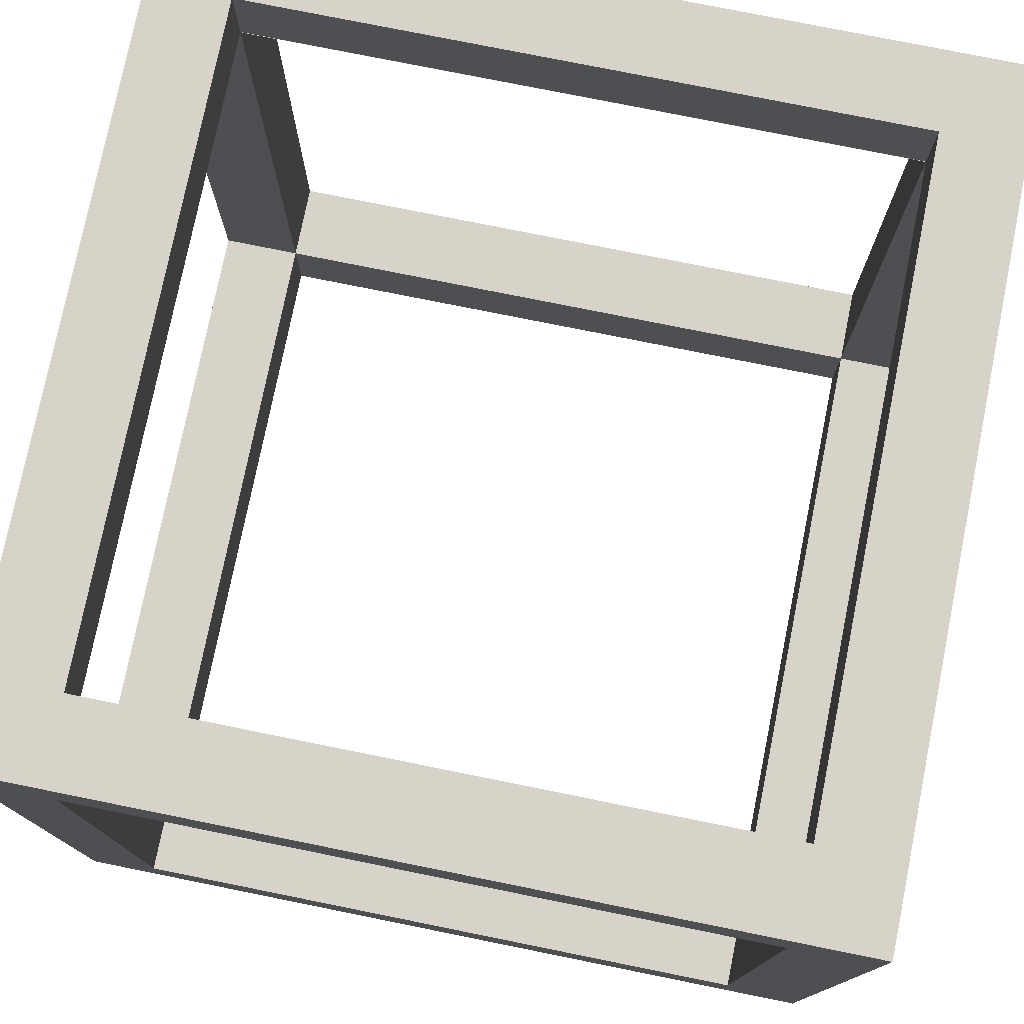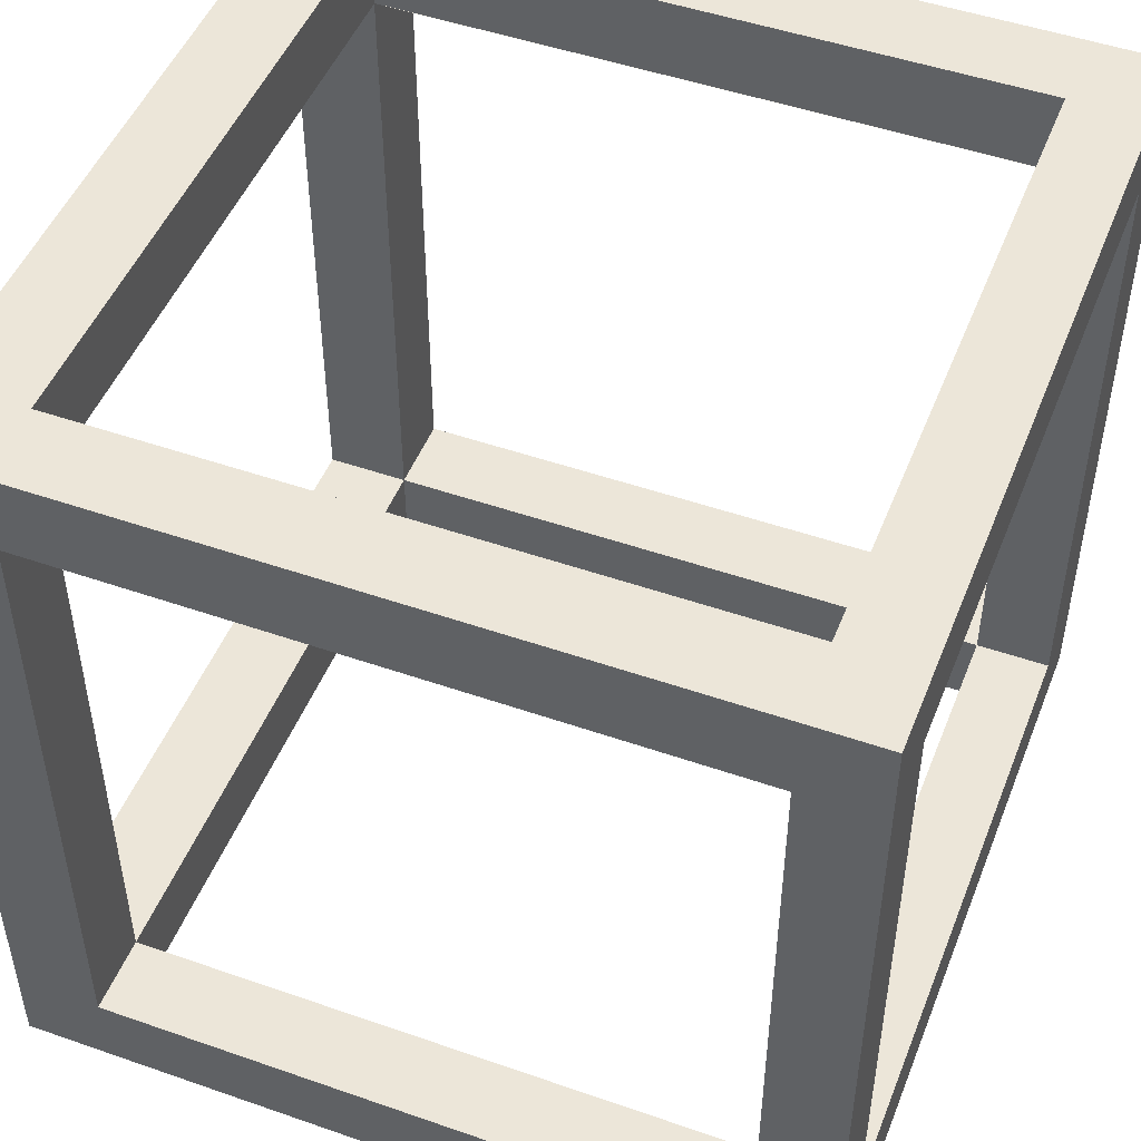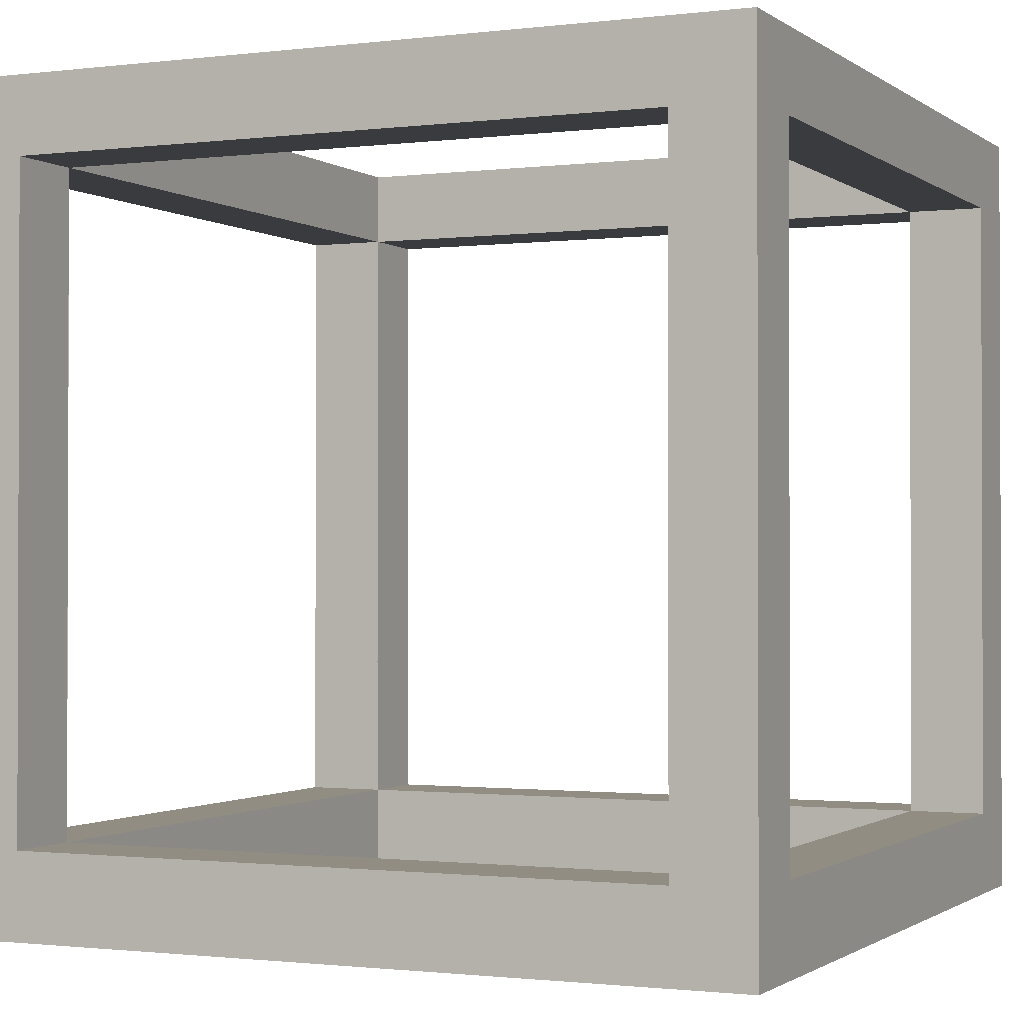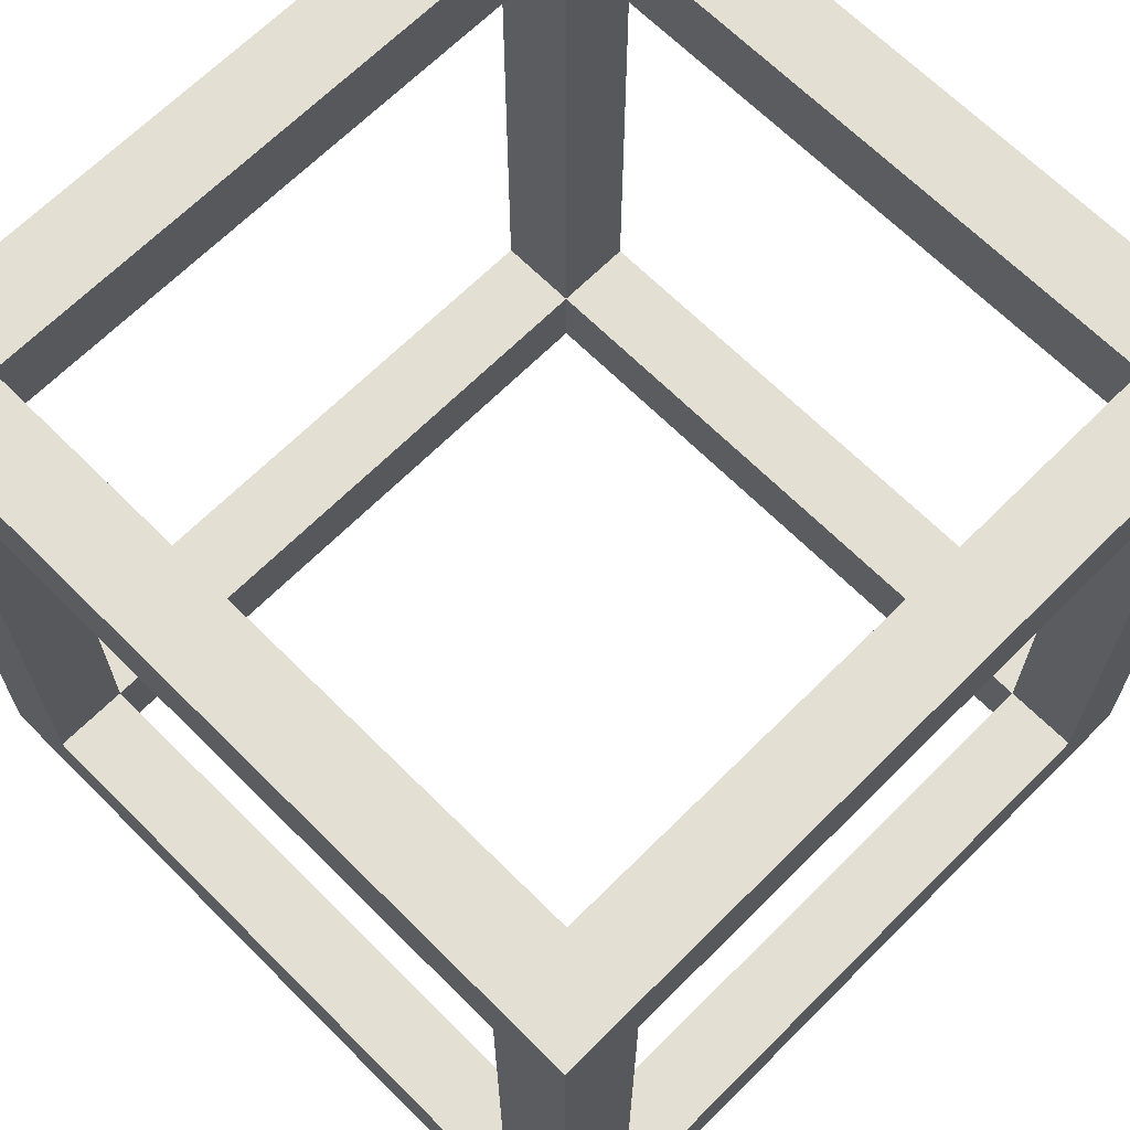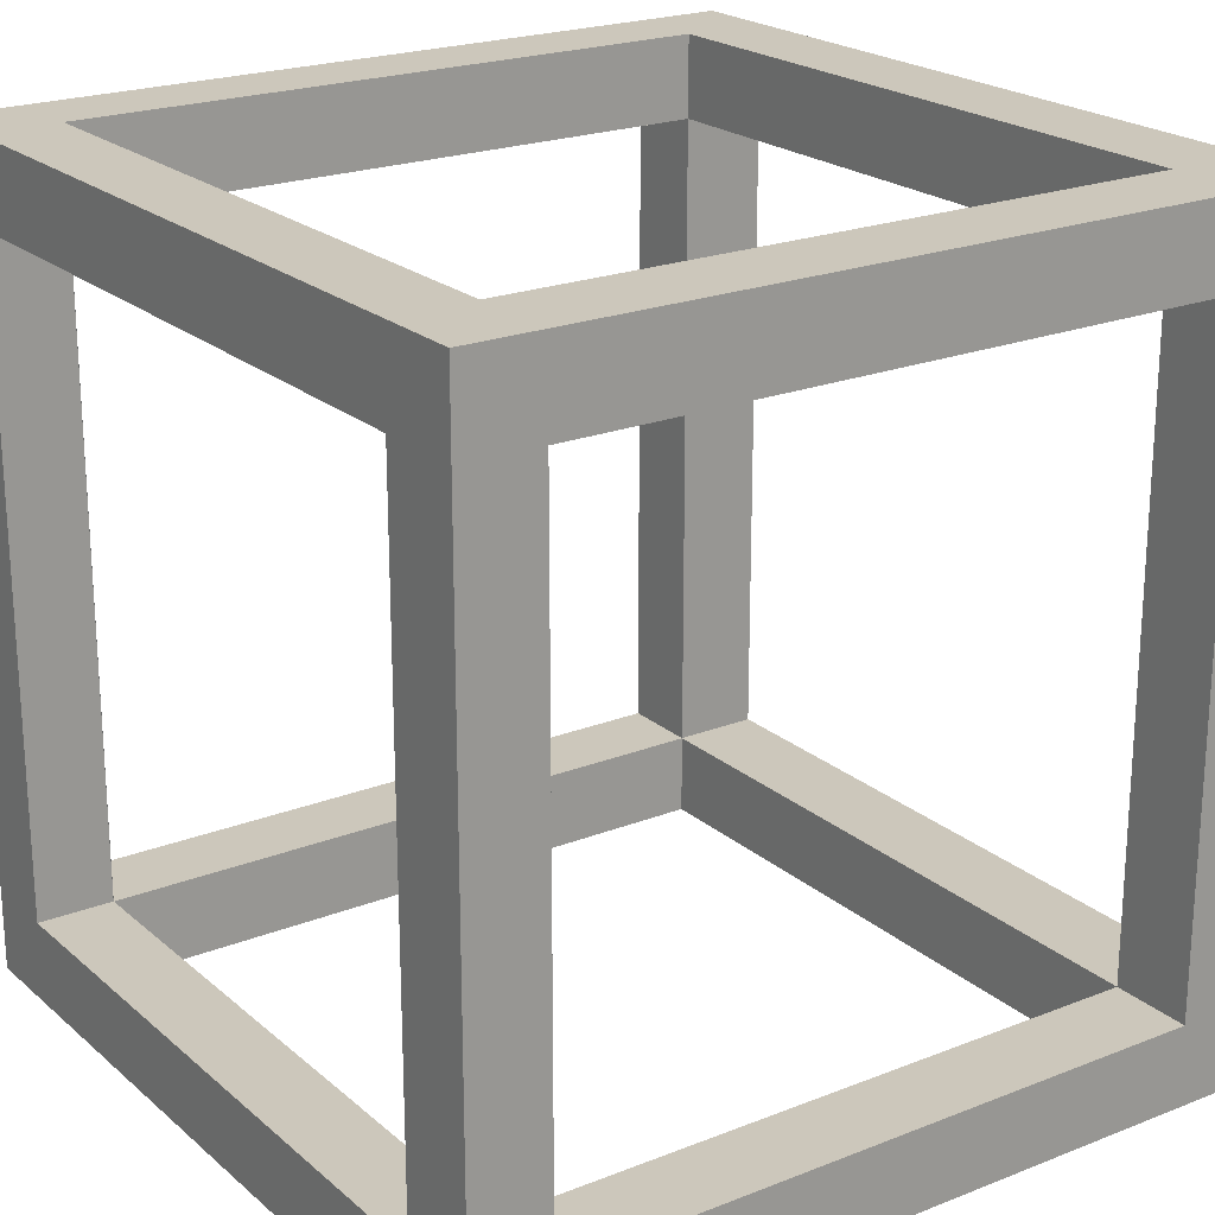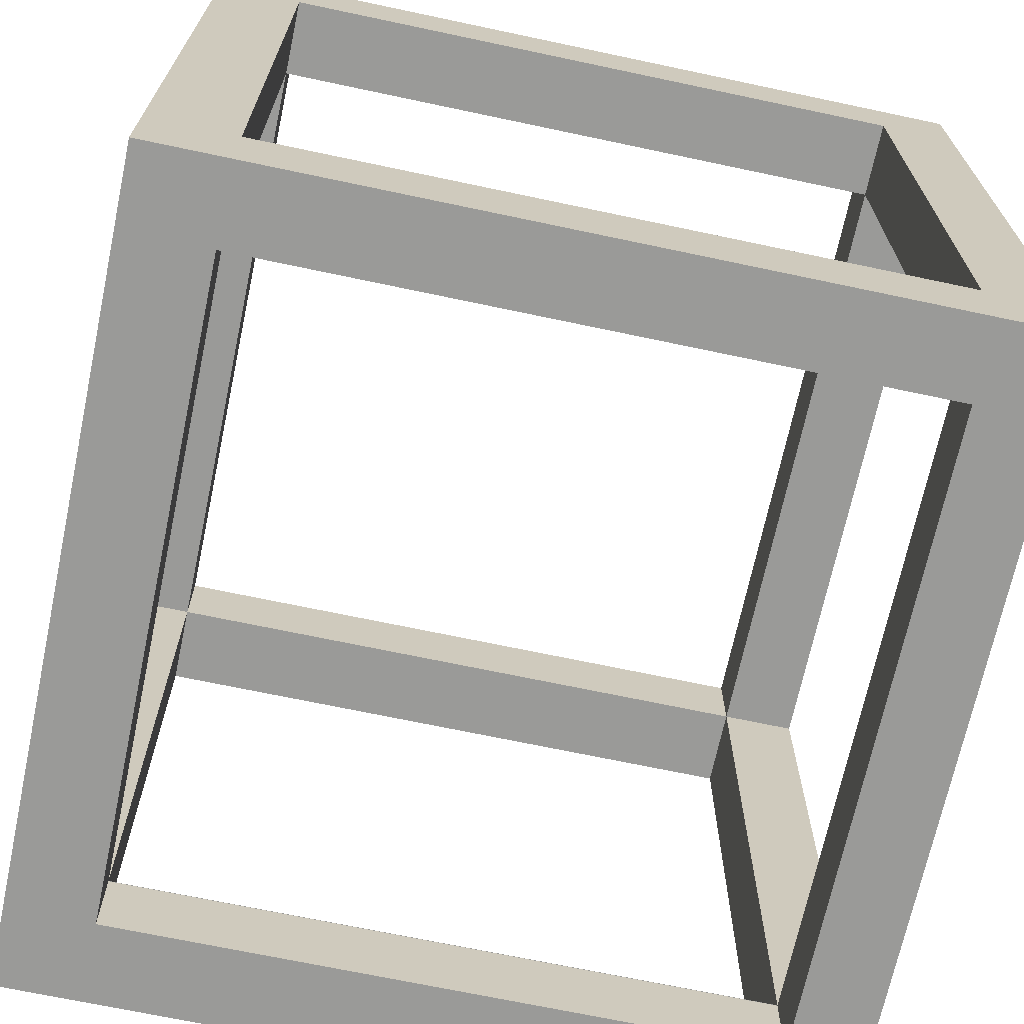
<metadata>
{"format":"obj","ext":"obj","renderer":"f3d","projection":"perspective","resolution":1024,"background":"white","views":[{"elev":77.1,"azim":101.4,"up":"+Z"},{"elev":48.8,"azim":-68.8,"up":"+Y"},{"elev":-1.1,"azim":-155.6,"up":"+Z"},{"elev":66.9,"azim":-45.0,"up":"+Y"},{"elev":21.7,"azim":55.3,"up":"+Y"},{"elev":-69.2,"azim":-102.0,"up":"+Y"}]}
</metadata>
<code>
g Mesh1 Model
v -403.1 399.7 -500.2
v -403.1 -400.3 -394.8
v -403.1 399.7 -394.8
f 1 2 3
v -403.1 -400.3 -500.2
f 2 1 4
v -499.8 500.2 -500.2
f 4 5 1
v -499.8 -499.8 -500.2
f 4 6 5
v 500.2 -499.8 -500.2
f 6 4 7
v 396.9 -400.3 -500.2
f 8 7 4
v 500.2 500.2 -500.2
f 7 8 9
v 396.9 399.7 -500.2
f 9 8 10
v 396.9 399.7 -394.8
f 11 8 10
v 396.9 -400.3 -394.8
f 8 11 12
v 397.3 -400.3 -394.8
f 11 13 12
v 397.3 399.7 -394.8
f 13 11 14
v 397.3 399.7 405.2
f 11 15 14
v 396.9 399.7 405.2
f 15 11 16
v 396.9 -400.3 405.2
f 17 15 16
v 397.3 -400.3 405.2
f 15 17 18
v -402.7 -400.3 405.2
f 19 18 17
v -402.7 -499.8 405.2
f 20 18 19
v 397.3 -499.8 405.2
f 18 20 21
v 500.2 -499.8 499.8
f 22 20 21
v -499.8 -499.8 499.8
f 23 20 22
v -402.7 -499.8 -394.8
f 20 23 24
f 6 24 23
f 24 6 7
v 397.3 -499.8 -394.8
f 24 7 25
f 25 7 21
f 22 21 7
v 500.2 -400.3 405.2
f 26 22 7
v 500.2 500.2 499.8
f 22 26 27
v 500.2 399.7 405.2
f 28 27 26
f 27 28 9
v 500.2 399.7 -394.8
f 9 28 29
f 14 28 29
f 28 14 15
v 397.3 500.2 405.2
f 14 30 15
v 397.3 500.2 -394.8
f 30 14 31
v -402.7 500.2 -394.8
f 14 32 31
f 11 32 14
v -402.7 399.7 -394.8
f 32 11 33
f 10 33 11
f 1 33 10
f 33 1 3
v -402.7 399.7 405.2
f 3 34 33
v -403.1 399.7 405.2
f 34 3 35
v -499.8 399.7 -394.8
f 36 35 3
v -499.8 399.7 405.2
f 35 36 37
f 37 5 36
v -499.8 500.2 499.8
f 37 38 5
f 38 37 23
v -499.8 -400.3 405.2
f 39 23 37
f 23 39 6
v -499.8 -400.3 -394.8
f 6 39 40
f 2 39 40
v -403.1 -400.3 405.2
f 39 2 41
v -402.7 -400.3 -394.8
f 42 41 2
f 41 42 19
f 42 20 19
f 20 42 24
f 42 25 24
f 25 42 13
f 13 42 12
f 42 8 12
f 2 8 42
f 8 2 4
f 3 42 2
f 42 3 33
f 2 36 3
f 36 2 40
f 36 5 40
f 6 40 5
f 13 17 12
f 17 13 18
f 18 25 13
f 25 18 21
v 500.2 -400.3 -394.8
f 43 18 13
f 18 43 26
f 26 7 43
f 43 7 29
f 9 29 7
f 43 14 29
f 14 43 13
f 28 18 26
f 18 28 15
f 34 41 19
f 41 34 35
v 396.9 399.7 499.8
f 35 44 34
v -403.1 399.7 499.8
f 44 35 45
v -403.1 -400.3 499.8
f 35 46 45
f 46 35 41
f 35 39 41
f 39 35 37
f 19 46 41
v 396.9 -400.3 499.8
f 46 19 47
f 47 19 17
f 17 44 47
f 44 17 16
f 34 44 16
f 16 30 34
f 30 16 15
v -402.7 500.2 405.2
f 34 30 48
f 48 27 30
f 48 38 27
f 38 48 5
f 32 5 48
f 5 32 9
f 9 32 31
f 9 31 27
f 30 27 31
f 9 10 5
f 1 5 10
f 32 34 48
f 34 32 33
f 38 45 27
f 38 46 45
f 23 46 38
f 46 23 47
f 22 47 23
f 47 22 27
f 47 27 44
f 44 27 45

</code>
